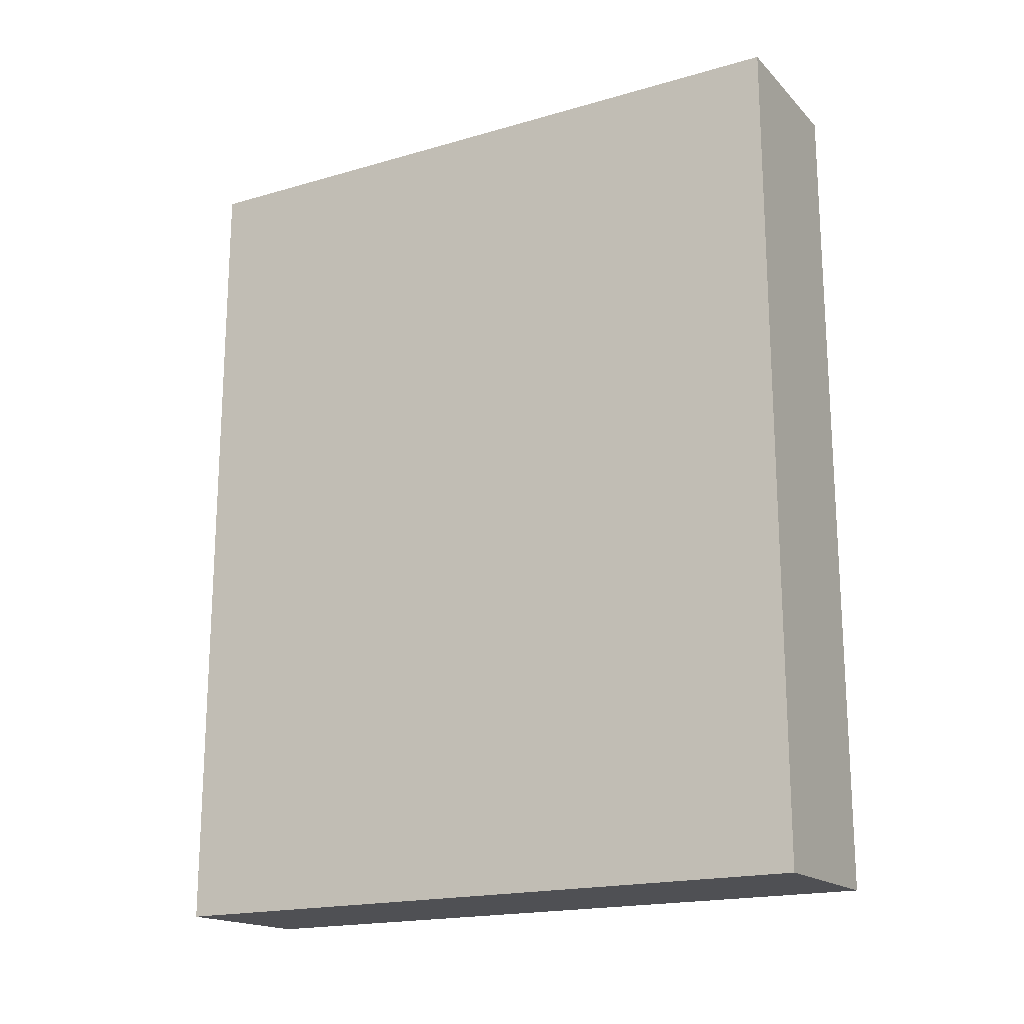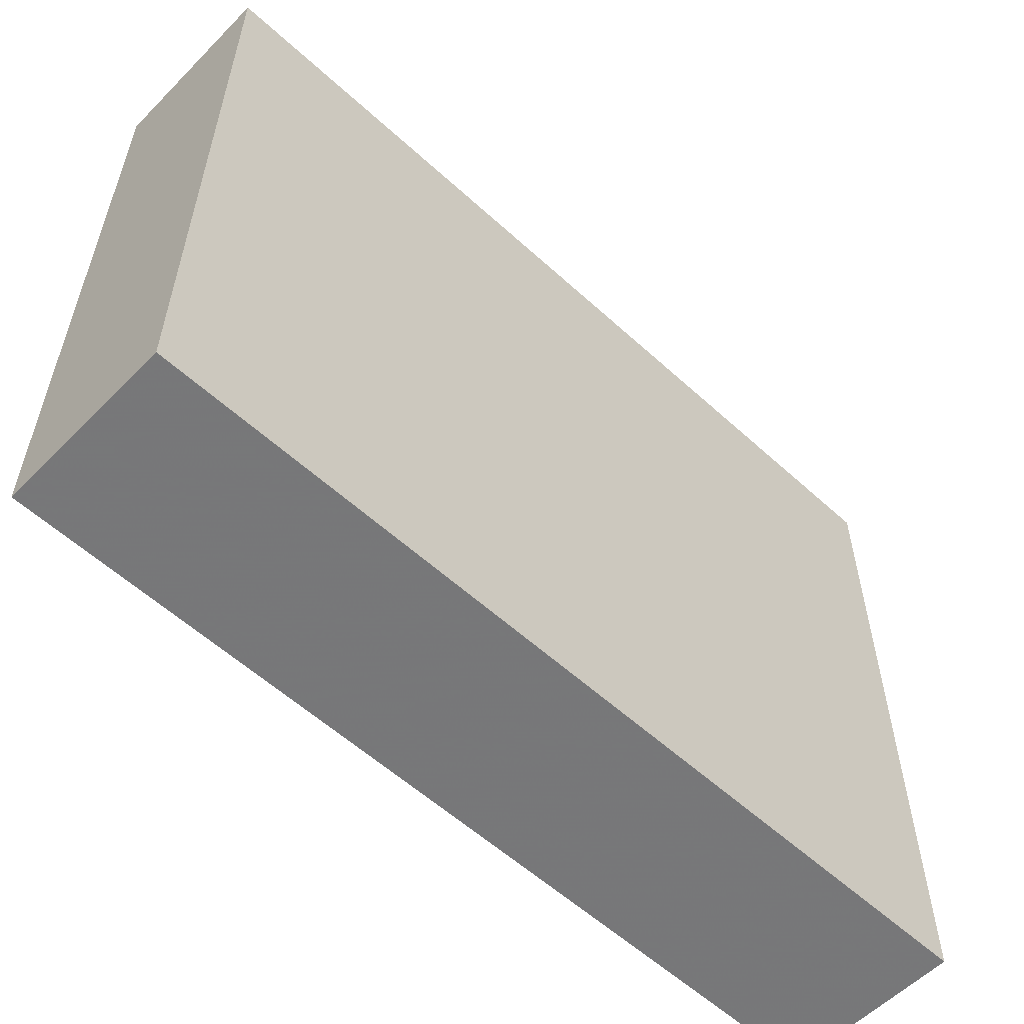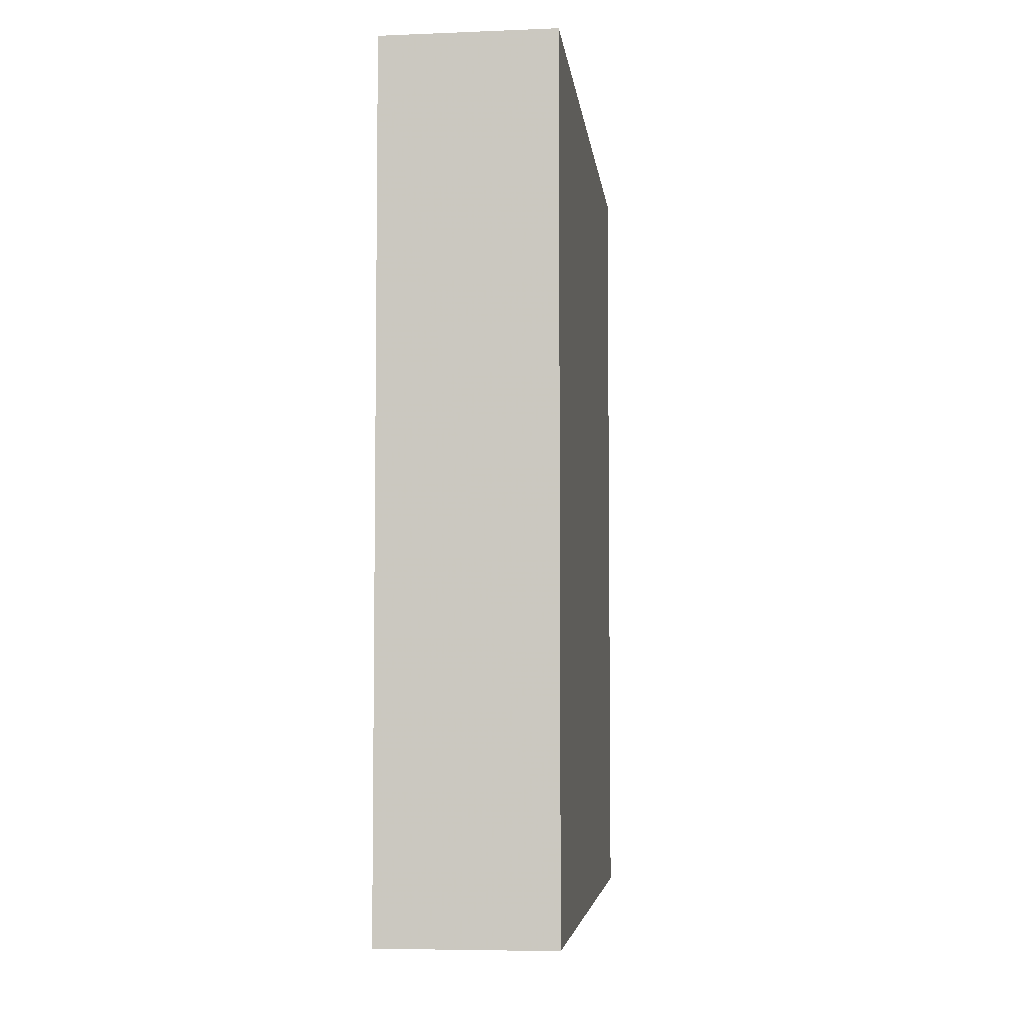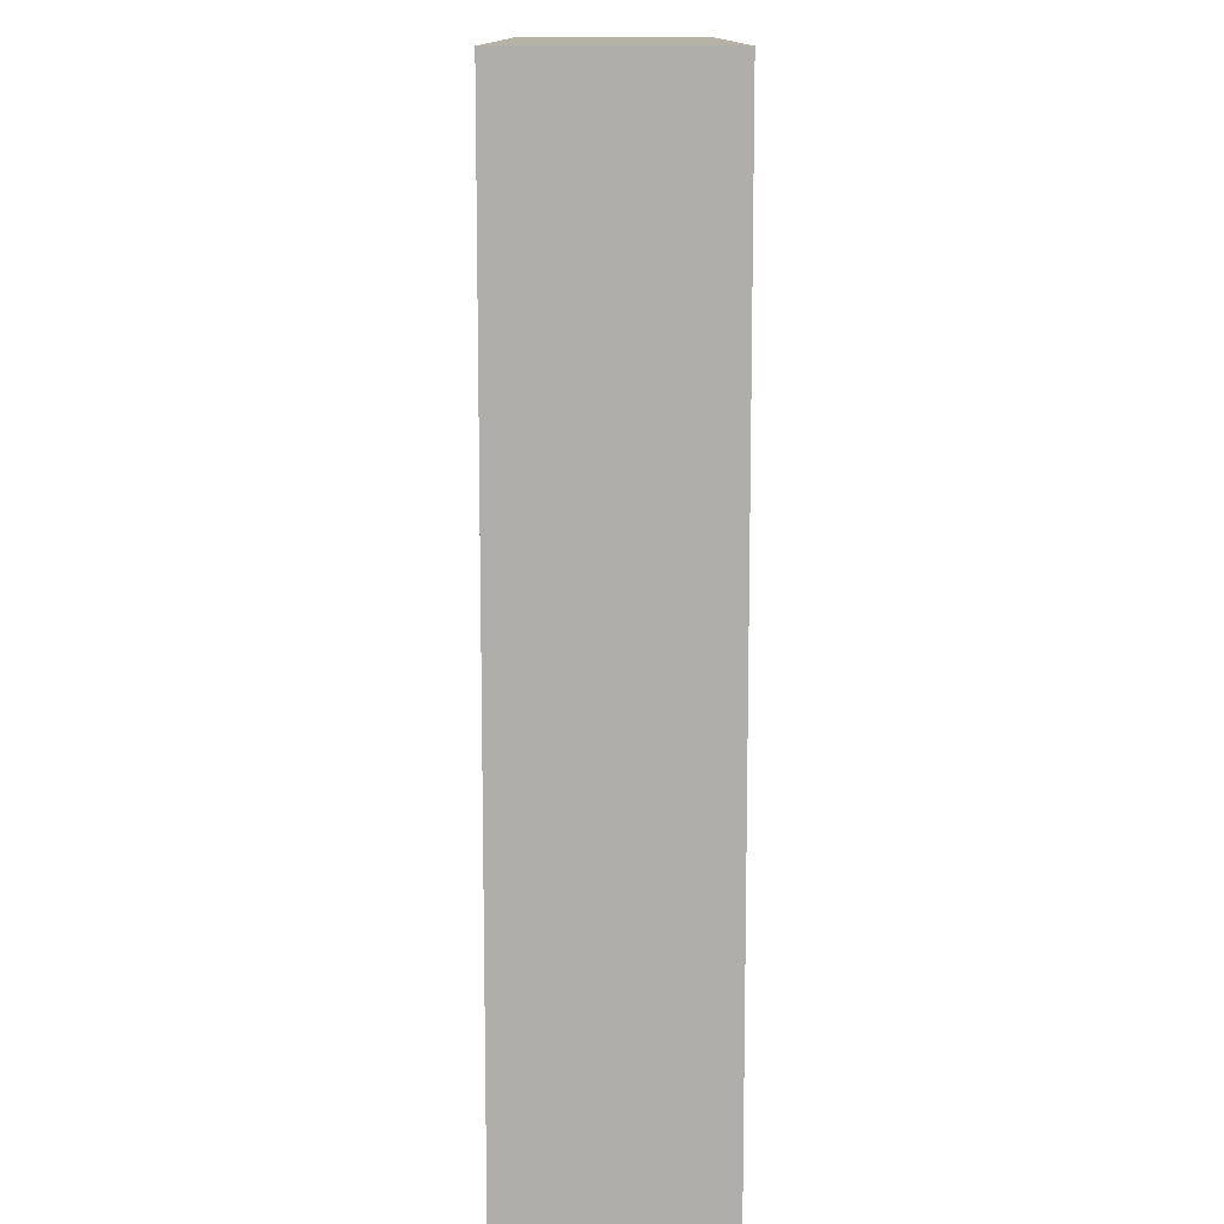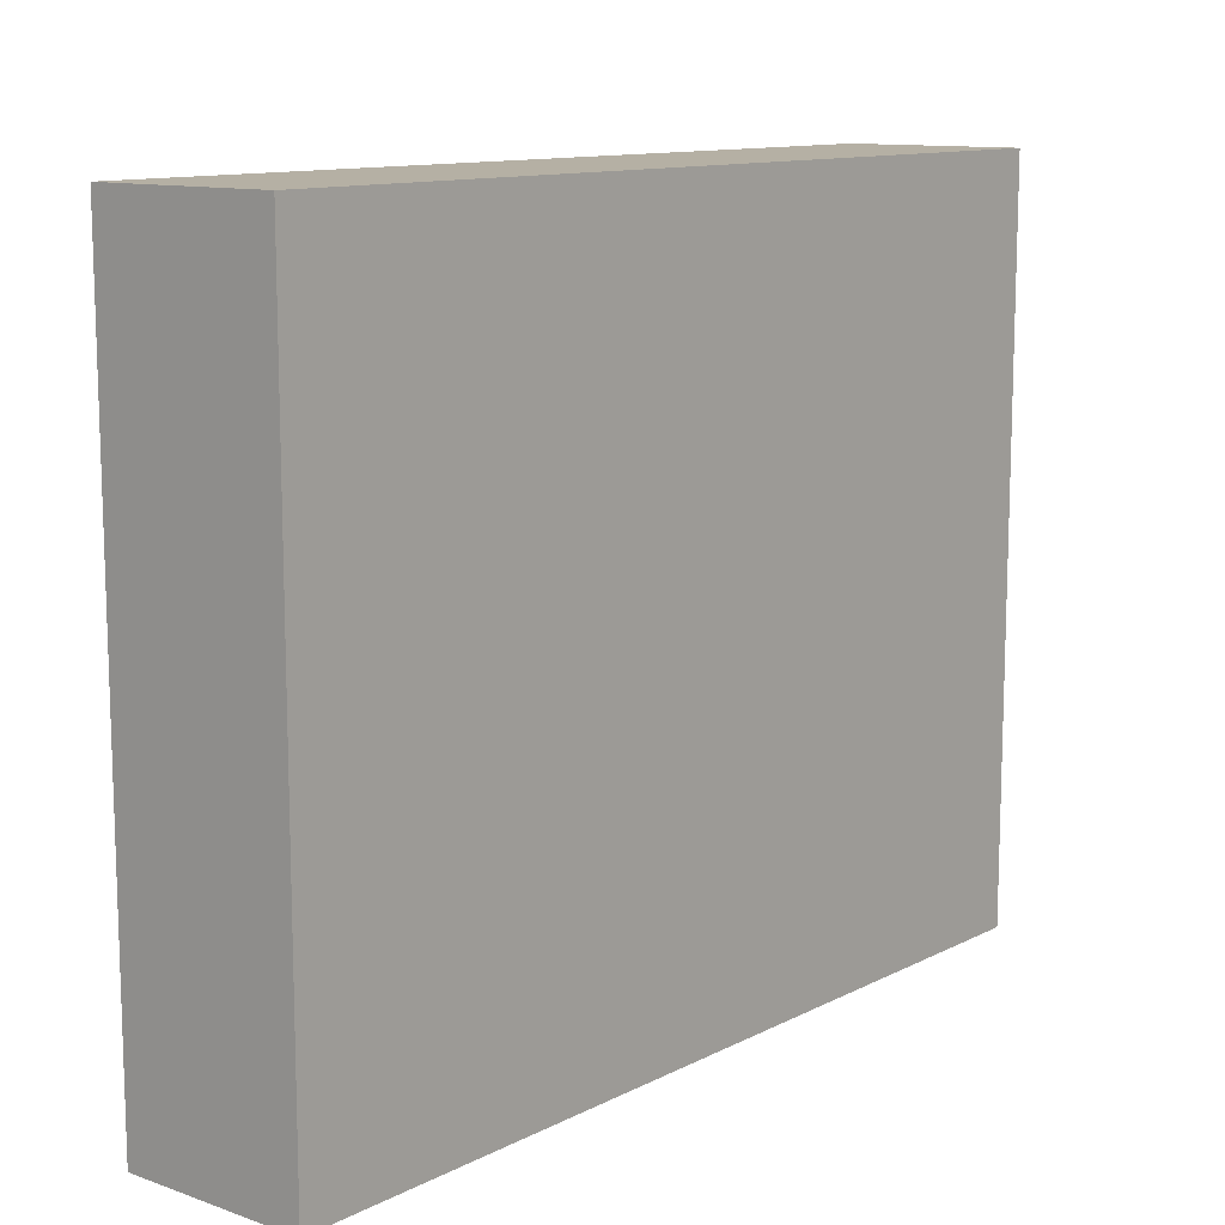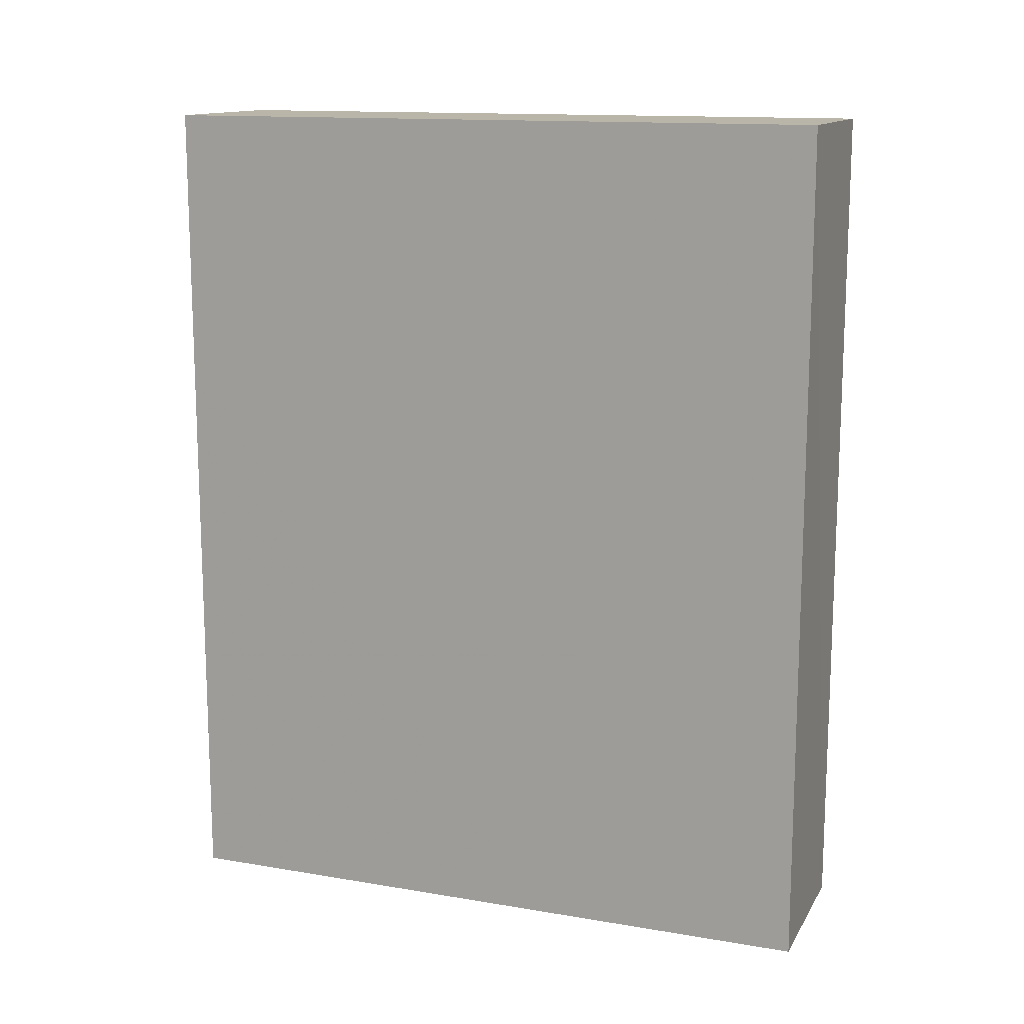
<metadata>
{"format":"obj","ext":"obj","renderer":"f3d","projection":"perspective","resolution":1024,"background":"white","views":[{"elev":-18.3,"azim":118.9,"up":"+Y"},{"elev":-57.2,"azim":46.4,"up":"+Z"},{"elev":-5.2,"azim":-173.2,"up":"+Y"},{"elev":-77.9,"azim":179.9,"up":"+Z"},{"elev":11.7,"azim":-140.2,"up":"+Z"},{"elev":13.4,"azim":110.5,"up":"+Y"}]}
</metadata>
<code>
o 4745
v 2211 1888 9.208
v 2211 1888 9.208
v 2211 1888 9.208
v 2211 1888 9.248
v 2211 1888 9.248
v 2211 1888 9.248
v 2211 1888 9.208
v 2211 1888 9.208
v 2211 1888 9.208
v 2211 1888 9.248
v 2211 1888 9.208
v 2211 1888 9.248
v 2211 1888 9.248
v 2211 1888 9.248
v 2211 1888 9.248
v 2211 1888 9.248
v 2211 1888 9.208
v 2211 1888 9.248
v 2211 1888 9.208
v 2211 1888 9.248
v 2211 1888 9.248
v 2211 1888 9.208
v 2211 1888 9.248
v 2211 1888 9.248
v 2211 1888 9.208
v 2211 1888 9.208
v 2211 1888 9.248
v 2211 1888 9.208
v 2211 1888 9.208
f 1 2 3
f 1 4 5
f 6 2 7
f 8 9 7
f 10 7 11
f 12 13 14
f 14 15 16
f 17 15 18
f 19 20 21
f 22 23 20
f 24 25 26
f 27 28 29

</code>
